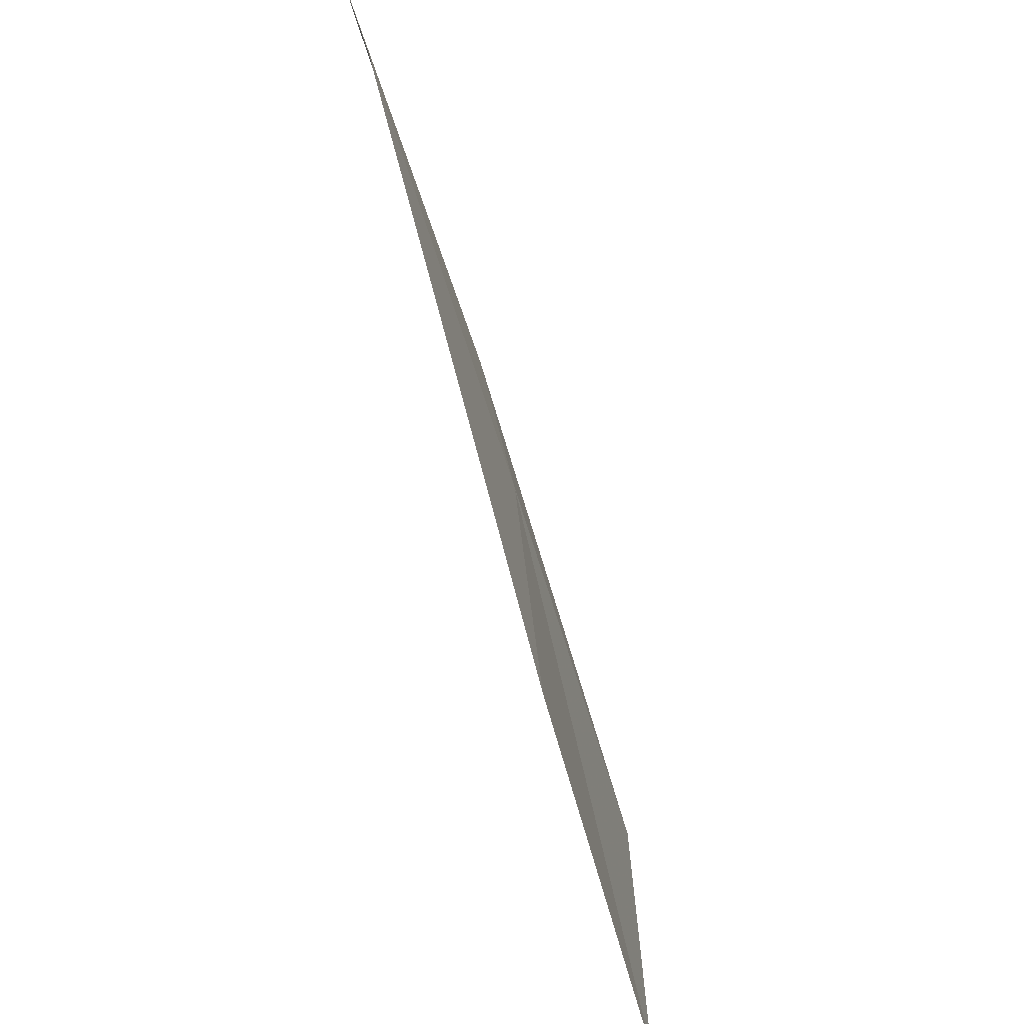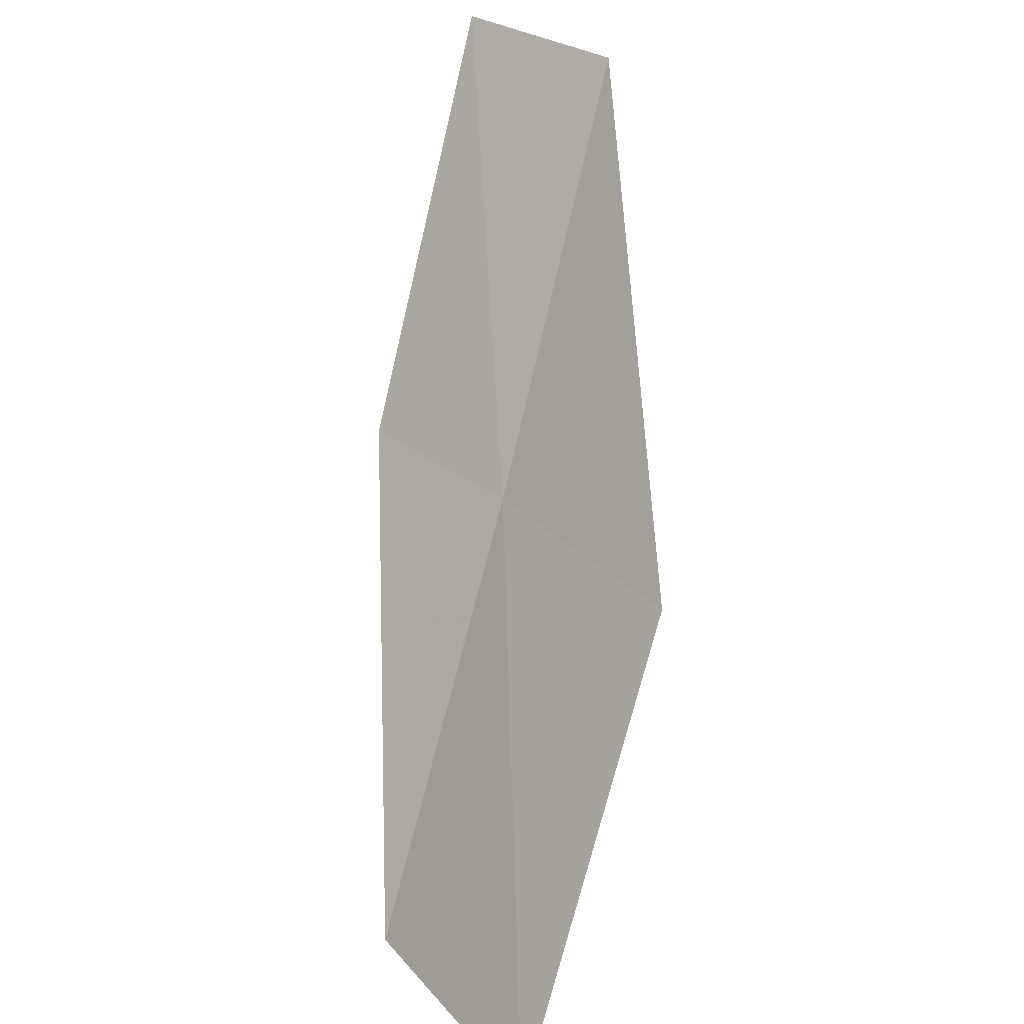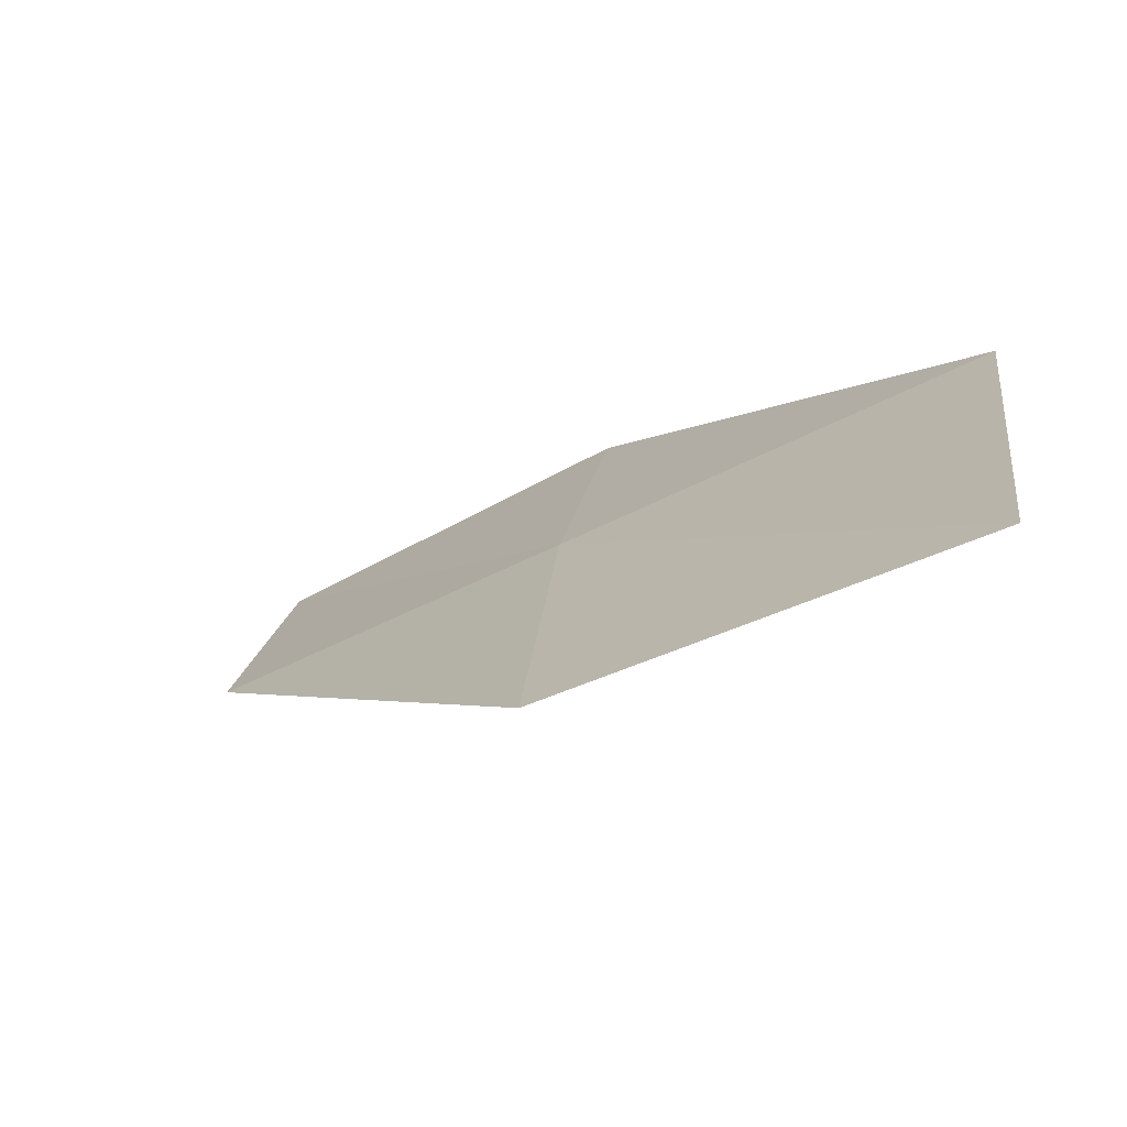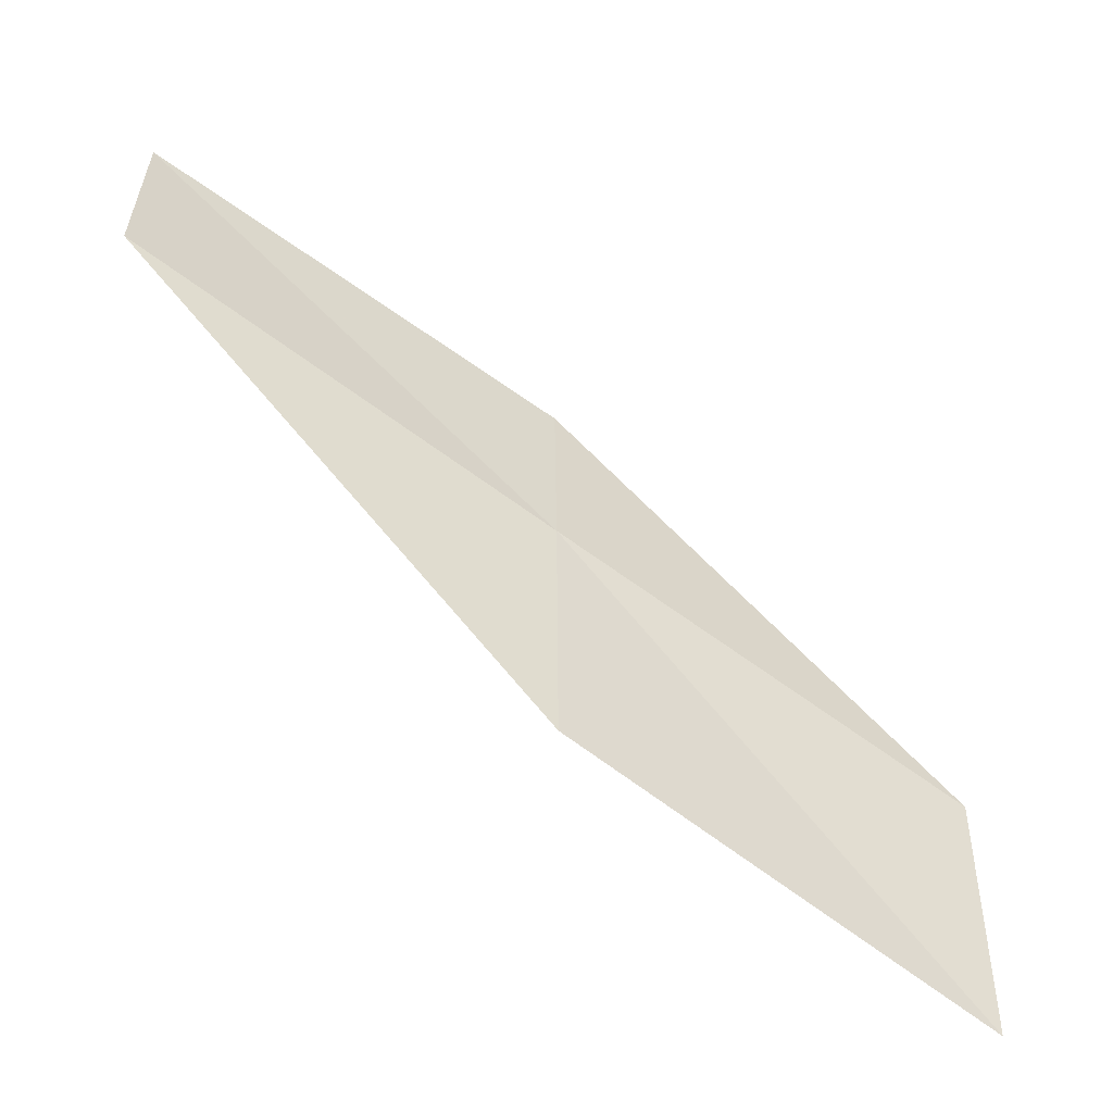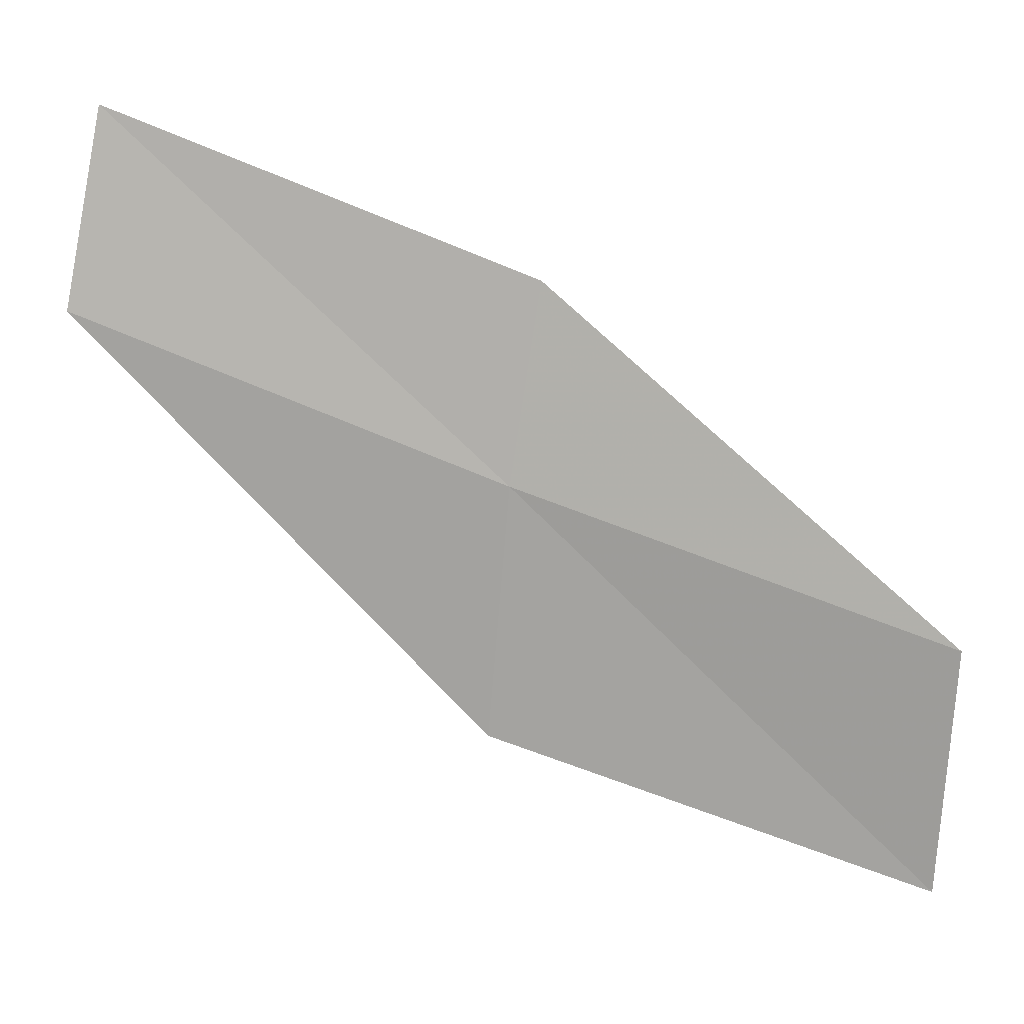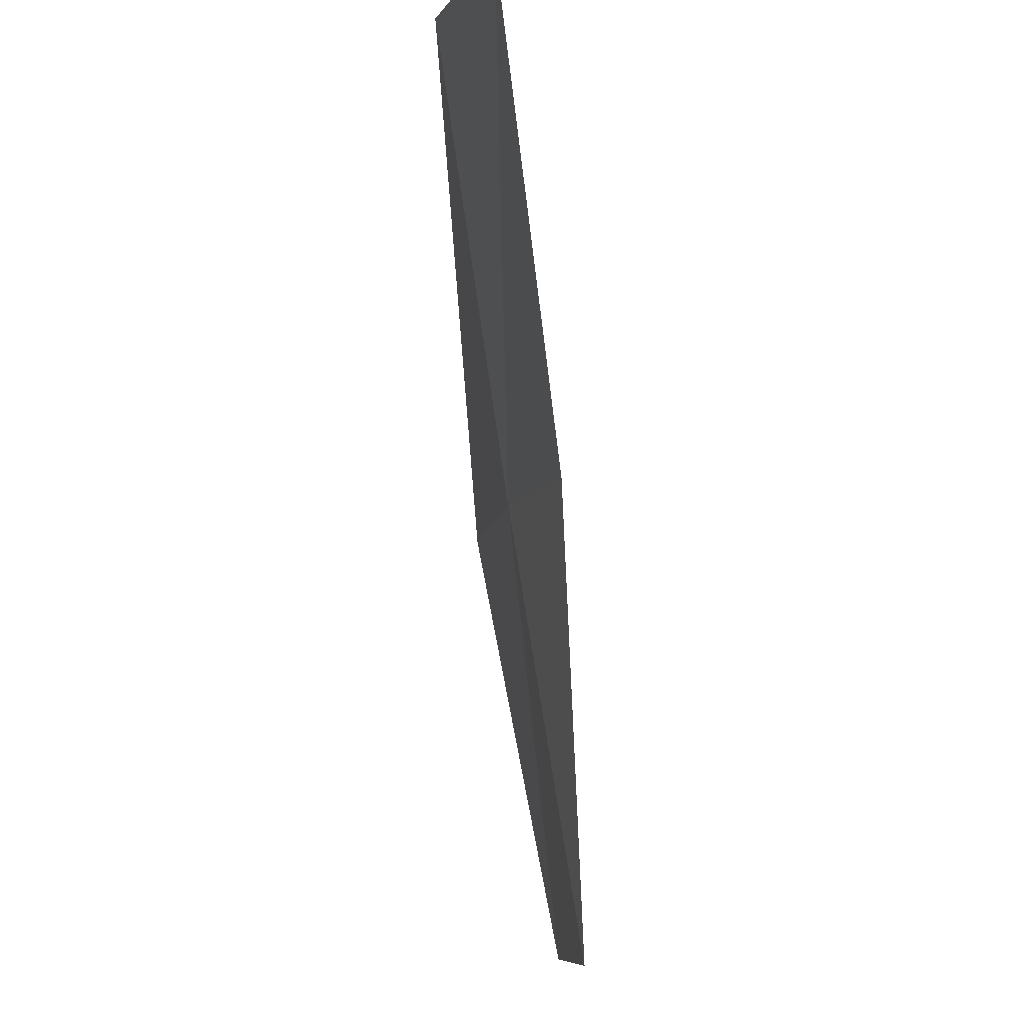
<metadata>
{"format":"obj","ext":"obj","renderer":"f3d","projection":"perspective","resolution":1024,"background":"white","views":[{"elev":-38.1,"azim":44.4,"up":"+Y"},{"elev":29.5,"azim":-27.4,"up":"+Z"},{"elev":-55.8,"azim":157.3,"up":"+Y"},{"elev":-42.4,"azim":87.7,"up":"+Y"},{"elev":22.6,"azim":127.5,"up":"+Y"},{"elev":78.8,"azim":-161.6,"up":"+Y"}]}
</metadata>
<code>
v 14.52 -20.12 2
v 14.7 -21.45 2
v 13.56 -22.19 0
v 13.45 -20.85 0
v 14.26 -19.12 2
v 15.55 -19.33 4
v 15.24 -18.34 4
f 1 2 3
f 1 3 4
f 1 4 5
f 1 6 2
f 1 7 6
f 1 5 7

</code>
